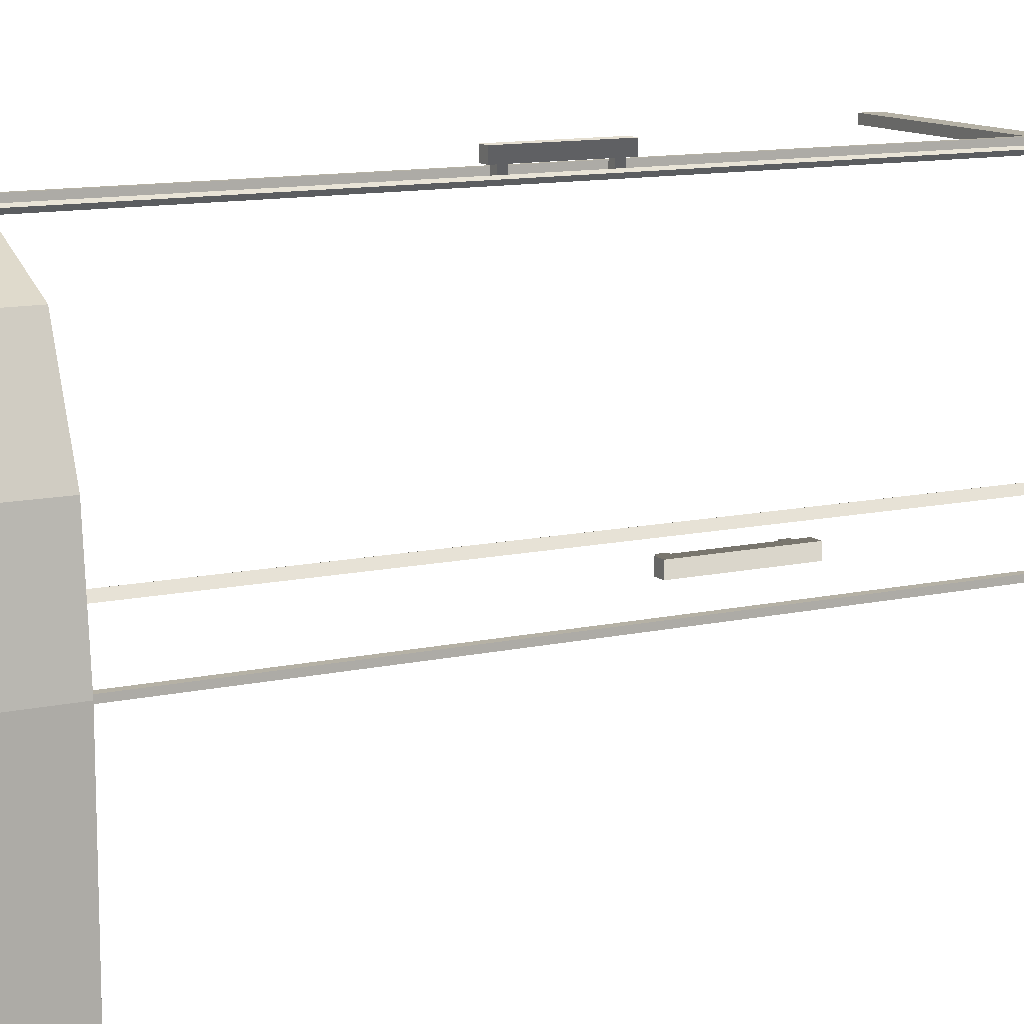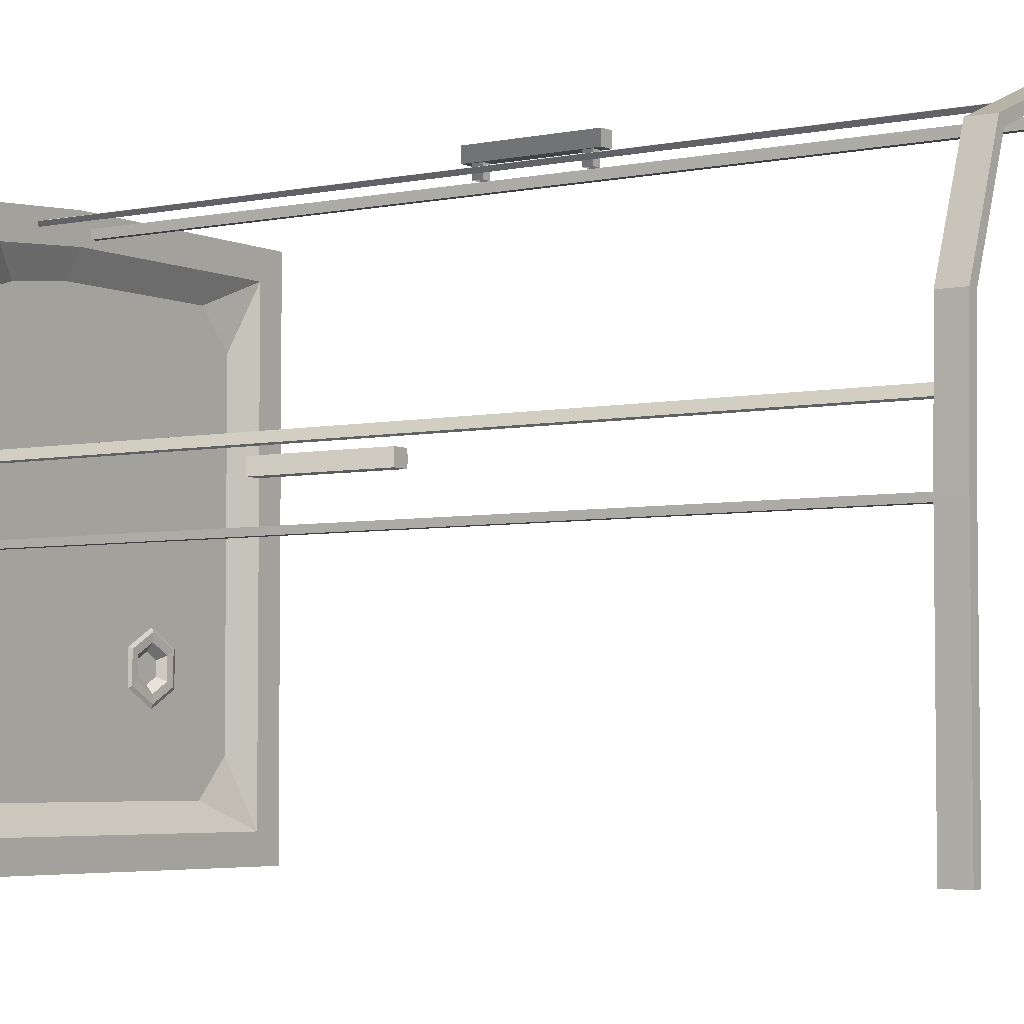
<metadata>
{"format":"obj","ext":"obj","renderer":"f3d","projection":"perspective","resolution":1024,"background":"white","views":[{"elev":11.9,"azim":62.1,"up":"+Z"},{"elev":-4.4,"azim":124.2,"up":"+Z"}]}
</metadata>
<code>
g Front
v -0.5727 -1.015 0.5554
v -0.5091 -1.049 0.4028
v -0.429 -1.049 0.4918
v -0.429 -1.049 -0.5065
v -0.5091 -1.049 -0.4175
v -0.5727 -1.015 -0.5701
v 0.3393 -1.049 0.407
v 0.4184 -1.049 0.318
v 0.4321 -1.015 0.4253
v 0.5727 -1.015 -0.5701
v 0.5091 -1.049 -0.4175
v 0.43 -1.049 -0.5065
v -0.5727 -1.015 -0.5701
v -0.5091 -1.049 -0.4175
v -0.5091 -1.049 -0.06703
v -0.5727 -1.015 -0.06703
v -0.5727 -1.015 0.1845
v -0.5091 -1.049 0.1082
v -0.5727 -1.015 0.5554
v -0.5091 -1.049 0.4028
v 0.5727 -1.015 -0.05419
v 0.5091 -1.049 -0.05419
v 0.5091 -1.049 -0.4175
v 0.5727 -1.015 -0.5701
v -0.429 -1.049 0.4918
v -0.02145 -1.049 0.4918
v -0.02194 -1.015 0.5554
v -0.5727 -1.015 0.5554
v -0.06917 -1.049 -0.5065
v -0.429 -1.049 -0.5065
v -0.5727 -1.015 -0.5701
v -0.06966 -1.015 -0.5701
v 0.2501 -1.049 -0.5065
v 0.3212 -1.015 -0.5701
v 0.43 -1.049 -0.5065
v 0.5727 -1.015 -0.5701
v 0.43 -1.049 -0.5065
v 0.5091 -1.049 -0.4175
v 0.5091 -1.049 -0.05419
v 0.43 -1.049 -0.05419
v 0.3979 -1.049 0.1716
v 0.477 -1.049 0.127
v 0.3393 -1.049 0.407
v 0.4184 -1.049 0.318
v -0.2323 -1.049 -0.2964
v -0.2323 -1.049 -0.2453
v -0.256 -1.049 -0.2964
v -0.2323 -1.049 -0.2198
v 0.2501 -1.049 -0.5065
v -0.2323 -1.049 -0.1943
v -0.2797 -1.049 -0.2964
v -0.256 -1.049 -0.1943
v -0.06917 -1.049 -0.5065
v 0.1331 -1.049 0.4732
v -0.3272 -1.049 -0.2964
v -0.2797 -1.049 -0.1943
v -0.02145 -1.049 0.4918
v -0.429 -1.049 -0.5065
v -0.429 -1.049 0.4918
v -0.3272 -1.049 -0.1943
v -0.3272 -1.049 -0.2198
v -0.3272 -1.049 -0.2453
v -0.429 -1.049 0.1527
v -0.5091 -1.049 0.4028
v -0.5091 -1.049 0.1082
v -0.429 -1.049 -0.06703
v -0.5091 -1.049 -0.4175
v -0.5091 -1.049 -0.06703
v -0.6439 -1.015 -0.06703
v -0.6439 -1.17 -0.6412
v -0.6439 -1.015 -0.6412
v -0.6439 -1.17 -0.06703
v -0.6439 -1.015 0.2201
v -0.6439 -1.17 0.2201
v -0.6439 -1.015 0.6265
v -0.6439 -1.17 0.6265
v 0.6439 -1.015 -0.6412
v 0.6439 -1.17 -0.6412
v 0.6439 -1.17 -0.05419
v 0.6439 -1.015 -0.05419
v -0.6439 -1.015 -0.6412
v -0.6439 -1.17 -0.6412
v -0.06966 -1.17 -0.6412
v -0.06966 -1.015 -0.6412
v 0.3568 -1.015 -0.6412
v 0.3568 -1.17 -0.6412
v 0.6439 -1.015 -0.6412
v 0.6439 -1.17 -0.6412
v -0.02194 -1.015 0.6265
v -0.02194 -1.17 0.6265
v -0.6439 -1.17 0.6265
v -0.6439 -1.015 0.6265
v 0.5406 -1.015 0.2033
v 0.477 -1.049 0.127
v 0.5091 -1.049 -0.05419
v 0.5727 -1.015 -0.05419
v 0.6439 -1.17 -0.05419
v 0.6118 -1.17 0.2389
v 0.6118 -1.015 0.2389
v 0.6439 -1.015 -0.05419
v 0.2398 -1.015 0.6079
v 0.2398 -1.17 0.6079
v -0.02194 -1.17 0.6265
v -0.02194 -1.015 0.6265
v -0.02145 -1.049 0.4918
v 0.1331 -1.049 0.4732
v 0.2042 -1.015 0.5368
v -0.02194 -1.015 0.5554
v 0.4321 -1.015 0.4253
v 0.4184 -1.049 0.318
v 0.477 -1.049 0.127
v 0.5406 -1.015 0.2033
v 0.6118 -1.17 0.2389
v 0.5032 -1.17 0.4965
v 0.5032 -1.015 0.4965
v 0.6118 -1.015 0.2389
v -0.02194 -1.17 0.6265
v -0.6439 -1.17 0.2201
v -0.6439 -1.17 0.6265
v -0.09157 -1.17 0.3179
v 0.2398 -1.17 0.6079
v -0.6439 -1.17 -0.06703
v 0.3017 -1.17 0.2782
v 0.5032 -1.17 0.4965
v 0.6118 -1.17 0.2389
v -0.2802 -1.17 -0.2453
v -0.6439 -1.17 -0.6412
v -0.06966 -1.17 -0.6412
v 0.3348 -1.17 0.03079
v 0.6439 -1.17 -0.05419
v 0.3568 -1.17 -0.6412
v 0.6439 -1.17 -0.6412
v 0.5032 -1.015 0.4965
v 0.5032 -1.17 0.4965
v 0.2398 -1.17 0.6079
v 0.2398 -1.015 0.6079
v 0.1331 -1.049 0.4732
v 0.3393 -1.049 0.407
v 0.4321 -1.015 0.4253
v 0.2042 -1.015 0.5368
v -0.2103 -1.049 -0.205
v -0.2183 -1.045 -0.2096
v -0.2183 -1.045 -0.2811
v -0.2103 -1.049 -0.2857
v -0.2103 -1.049 -0.2857
v -0.2183 -1.045 -0.2811
v -0.2802 -1.045 -0.3168
v -0.2802 -1.049 -0.3261
v -0.2802 -1.049 -0.3261
v -0.2802 -1.045 -0.3168
v -0.3422 -1.045 -0.2811
v -0.3502 -1.049 -0.2857
v -0.3502 -1.049 -0.2857
v -0.3422 -1.045 -0.2811
v -0.3422 -1.045 -0.2096
v -0.3502 -1.049 -0.205
v -0.3502 -1.049 -0.205
v -0.3422 -1.045 -0.2096
v -0.2802 -1.045 -0.1738
v -0.2802 -1.049 -0.1646
v -0.2802 -1.049 -0.1646
v -0.2802 -1.045 -0.1738
v -0.2183 -1.045 -0.2096
v -0.2103 -1.049 -0.205
v -0.2183 -1.045 -0.2096
v -0.2361 -1.046 -0.2198
v -0.2361 -1.046 -0.2708
v -0.2183 -1.045 -0.2811
v -0.2183 -1.045 -0.2811
v -0.2361 -1.046 -0.2708
v -0.2802 -1.046 -0.2963
v -0.2802 -1.045 -0.3168
v -0.2802 -1.045 -0.3168
v -0.2802 -1.046 -0.2963
v -0.3244 -1.046 -0.2708
v -0.3422 -1.045 -0.2811
v -0.3422 -1.045 -0.2811
v -0.3244 -1.046 -0.2708
v -0.3244 -1.046 -0.2198
v -0.3422 -1.045 -0.2096
v -0.3422 -1.045 -0.2096
v -0.3244 -1.046 -0.2198
v -0.2802 -1.046 -0.1943
v -0.2802 -1.045 -0.1738
v -0.2802 -1.045 -0.1738
v -0.2802 -1.046 -0.1943
v -0.2361 -1.046 -0.2198
v -0.2183 -1.045 -0.2096
v -0.2361 -1.046 -0.2198
v -0.2519 -1.062 -0.229
v -0.2519 -1.062 -0.2617
v -0.2361 -1.046 -0.2708
v -0.2361 -1.046 -0.2708
v -0.2519 -1.062 -0.2617
v -0.2802 -1.062 -0.278
v -0.2802 -1.046 -0.2963
v -0.2802 -1.046 -0.2963
v -0.2802 -1.062 -0.278
v -0.3085 -1.062 -0.2617
v -0.3244 -1.046 -0.2708
v -0.3244 -1.046 -0.2708
v -0.3085 -1.062 -0.2617
v -0.3085 -1.062 -0.229
v -0.3244 -1.046 -0.2198
v -0.3244 -1.046 -0.2198
v -0.3085 -1.062 -0.229
v -0.2802 -1.062 -0.2127
v -0.2802 -1.046 -0.1943
v -0.2802 -1.046 -0.1943
v -0.2802 -1.062 -0.2127
v -0.2519 -1.062 -0.229
v -0.2361 -1.046 -0.2198
v -0.05131 1.115 0.5732
v -0.05131 1.115 0.5939
v -0.06612 1.115 0.5939
v -0.06612 1.115 0.5732
v -0.05131 1.115 0.5939
v -0.05131 -1.015 0.5939
v -0.06612 -1.015 0.5939
v -0.06612 1.115 0.5939
v -0.05131 -1.015 0.5939
v -0.05131 -1.015 0.5732
v -0.06612 -1.015 0.5732
v -0.06612 -1.015 0.5939
v -0.05131 -1.015 0.5732
v -0.05131 1.115 0.5732
v -0.06612 1.115 0.5732
v -0.06612 -1.015 0.5732
v -0.06612 1.115 0.5732
v -0.06612 1.115 0.5939
v -0.06612 -1.015 0.5939
v -0.06612 -1.015 0.5732
v -0.05131 -1.015 0.5732
v -0.05131 -1.015 0.5939
v -0.05131 1.115 0.5939
v -0.05131 1.115 0.5732
v 0.5782 1.115 -0.05786
v 0.5782 1.115 -0.07266
v 0.5989 1.115 -0.07266
v 0.5989 1.115 -0.05786
v 0.5989 1.115 -0.05786
v 0.5989 1.115 -0.07266
v 0.5989 -1.015 -0.07266
v 0.5989 -1.015 -0.05786
v 0.5989 -1.015 -0.05786
v 0.5989 -1.015 -0.07266
v 0.5782 -1.015 -0.07266
v 0.5782 -1.015 -0.05786
v 0.5782 -1.015 -0.05786
v 0.5782 -1.015 -0.07266
v 0.5782 1.115 -0.07266
v 0.5782 1.115 -0.05786
v 0.5782 1.115 -0.07266
v 0.5782 -1.015 -0.07266
v 0.5989 -1.015 -0.07266
v 0.5989 1.115 -0.07266
v 0.5782 -1.015 -0.05786
v 0.5782 1.115 -0.05786
v 0.5989 1.115 -0.05786
v 0.5989 -1.015 -0.05786
v 0.5751 1.115 -0.6072
v 0.599 1.115 -0.6072
v 0.599 1.17 -0.6072
v 0.5751 1.17 -0.6072
v 0.5751 1.17 -0.6072
v 0.599 1.17 -0.6072
v 0.599 1.17 -0.05977
v 0.5751 1.17 -0.05977
v 0.5921 1.17 0.2263
v 0.5681 1.17 0.2263
v 0.4925 1.17 0.4867
v 0.4756 1.17 0.4699
v 0.2329 1.17 0.5631
v 0.2329 1.17 0.587
v -0.05323 1.17 0.5701
v -0.05322 1.17 0.594
v -0.6206 1.17 0.5701
v -0.6206 1.17 0.594
v 0.5751 1.115 -0.05977
v 0.599 1.115 -0.6072
v 0.5751 1.115 -0.6072
v 0.599 1.115 -0.05977
v 0.5681 1.115 0.2263
v 0.5921 1.115 0.2263
v 0.4756 1.115 0.4699
v 0.4925 1.115 0.4867
v 0.2329 1.115 0.587
v 0.2329 1.115 0.5631
v -0.05322 1.115 0.594
v -0.05323 1.115 0.5701
v -0.6206 1.115 0.594
v -0.6206 1.115 0.5701
v 0.599 1.115 -0.6072
v 0.599 1.115 -0.05977
v 0.599 1.17 -0.05977
v 0.599 1.17 -0.6072
v 0.5751 1.115 -0.05977
v 0.5751 1.115 -0.6072
v 0.5751 1.17 -0.6072
v 0.5751 1.17 -0.05977
v 0.599 1.17 -0.05977
v 0.599 1.115 -0.05977
v 0.5921 1.115 0.2263
v 0.5921 1.17 0.2263
v 0.5751 1.115 -0.05977
v 0.5751 1.17 -0.05977
v 0.5681 1.17 0.2263
v 0.5681 1.115 0.2263
v 0.5921 1.17 0.2263
v 0.5921 1.115 0.2263
v 0.4925 1.115 0.4867
v 0.4925 1.17 0.4867
v 0.5681 1.115 0.2263
v 0.5681 1.17 0.2263
v 0.4756 1.17 0.4699
v 0.4756 1.115 0.4699
v -0.6206 1.115 0.5701
v -0.6206 1.17 0.5701
v -0.6206 1.17 0.594
v -0.6206 1.115 0.594
v -0.6206 1.115 0.594
v -0.6206 1.17 0.594
v -0.05322 1.17 0.594
v -0.05322 1.115 0.594
v -0.05323 1.115 0.5701
v -0.6206 1.17 0.5701
v -0.6206 1.115 0.5701
v -0.05323 1.17 0.5701
v 0.2329 1.17 0.5631
v 0.2329 1.115 0.5631
v -0.05322 1.17 0.594
v 0.2329 1.17 0.587
v 0.2329 1.115 0.587
v -0.05322 1.115 0.594
v 0.2329 1.17 0.587
v 0.4925 1.17 0.4867
v 0.4925 1.115 0.4867
v 0.2329 1.115 0.587
v 0.2329 1.115 0.5631
v 0.4756 1.115 0.4699
v 0.4756 1.17 0.4699
v 0.2329 1.17 0.5631
v 0.09757 1.115 0.578
v 0.1002 1.115 0.5886
v 0.08001 1.115 0.5936
v 0.07737 1.115 0.5831
v 0.1002 1.115 0.5886
v 0.1002 -1.015 0.5886
v 0.08001 -1.015 0.5936
v 0.08001 1.115 0.5936
v 0.1002 -1.015 0.5886
v 0.09757 -1.015 0.578
v 0.07737 -1.015 0.5831
v 0.08001 -1.015 0.5936
v 0.09757 -1.015 0.578
v 0.09757 1.115 0.578
v 0.07737 1.115 0.5831
v 0.07737 -1.015 0.5831
v 0.07737 1.115 0.5831
v 0.08001 1.115 0.5936
v 0.08001 -1.015 0.5936
v 0.07737 -1.015 0.5831
v 0.09757 -1.015 0.578
v 0.1002 -1.015 0.5886
v 0.1002 1.115 0.5886
v 0.09757 1.115 0.578
v 0.01752 -0.07277 0.6085
v 0.01752 0.2174 0.6085
v 0.01791 0.2174 0.6412
v 0.01791 -0.07277 0.6412
v 0.01752 0.2174 0.6085
v 0.05022 0.2174 0.6081
v 0.05062 0.2174 0.6408
v 0.01791 0.2174 0.6412
v 0.05022 0.2174 0.6081
v 0.05022 -0.07277 0.6081
v 0.05062 -0.07277 0.6408
v 0.05062 0.2174 0.6408
v 0.05022 -0.07277 0.6081
v 0.01752 -0.07277 0.6085
v 0.01791 -0.07277 0.6412
v 0.05062 -0.07277 0.6408
v 0.01791 -0.07277 0.6412
v 0.01791 0.2174 0.6412
v 0.05062 0.2174 0.6408
v 0.05062 -0.07277 0.6408
v 0.05022 -0.07277 0.6081
v 0.05022 0.2174 0.6081
v 0.01752 0.2174 0.6085
v 0.01752 -0.07277 0.6085
v 0.02234 0.197 0.5781
v 0.02271 0.197 0.6085
v 0.02271 0.1747 0.6085
v 0.02234 0.1747 0.5781
v 0.04503 0.197 0.6082
v 0.04466 0.197 0.5778
v 0.04466 0.1747 0.5778
v 0.04503 0.1747 0.6082
v 0.02234 0.1747 0.5781
v 0.02271 0.1747 0.6085
v 0.04503 0.1747 0.6082
v 0.04466 0.1747 0.5778
v 0.04466 0.197 0.5778
v 0.04503 0.197 0.6082
v 0.02271 0.197 0.6085
v 0.02234 0.197 0.5781
v 0.02234 -0.03069 0.5781
v 0.02271 -0.03069 0.6085
v 0.02271 -0.05301 0.6085
v 0.02234 -0.05301 0.5781
v 0.04503 -0.03069 0.6082
v 0.04466 -0.03069 0.5778
v 0.04466 -0.05301 0.5778
v 0.04503 -0.05301 0.6082
v 0.02234 -0.05301 0.5781
v 0.02271 -0.05301 0.6085
v 0.04503 -0.05301 0.6082
v 0.04466 -0.05301 0.5778
v 0.04466 -0.03069 0.5778
v 0.04503 -0.03069 0.6082
v 0.02271 -0.03069 0.6085
v 0.02234 -0.03069 0.5781
v 0.5806 1.115 0.09356
v 0.5855 1.115 0.07332
v 0.5961 1.115 0.07589
v 0.5912 1.115 0.09612
v 0.5912 1.115 0.09612
v 0.5961 1.115 0.07589
v 0.5961 -1.015 0.07589
v 0.5912 -1.015 0.09612
v 0.5912 -1.015 0.09612
v 0.5961 -1.015 0.07589
v 0.5855 -1.015 0.07332
v 0.5806 -1.015 0.09356
v 0.5806 -1.015 0.09356
v 0.5855 -1.015 0.07332
v 0.5855 1.115 0.07332
v 0.5806 1.115 0.09356
v 0.5855 1.115 0.07332
v 0.5855 -1.015 0.07332
v 0.5961 -1.015 0.07589
v 0.5961 1.115 0.07589
v 0.5806 -1.015 0.09356
v 0.5806 1.115 0.09356
v 0.5912 1.115 0.09612
v 0.5912 -1.015 0.09612
v 0.609 -0.07277 0.01828
v 0.6417 -0.07277 0.01846
v 0.6417 0.2174 0.01846
v 0.609 0.2174 0.01828
v 0.609 0.2174 0.01828
v 0.6417 0.2174 0.01846
v 0.6415 0.2174 0.05117
v 0.6088 0.2174 0.05099
v 0.6088 0.2174 0.05099
v 0.6415 0.2174 0.05117
v 0.6415 -0.07277 0.05117
v 0.6088 -0.07277 0.05099
v 0.6088 -0.07277 0.05099
v 0.6415 -0.07277 0.05117
v 0.6417 -0.07277 0.01846
v 0.609 -0.07277 0.01828
v 0.6417 -0.07277 0.01846
v 0.6415 -0.07277 0.05117
v 0.6415 0.2174 0.05117
v 0.6417 0.2174 0.01846
v 0.6088 -0.07277 0.05099
v 0.609 -0.07277 0.01828
v 0.609 0.2174 0.01828
v 0.6088 0.2174 0.05099
v 0.5785 0.197 0.02331
v 0.5785 0.1747 0.02331
v 0.6089 0.1747 0.02348
v 0.6089 0.197 0.02348
v 0.6088 0.197 0.0458
v 0.6088 0.1747 0.0458
v 0.5784 0.1747 0.04563
v 0.5784 0.197 0.04563
v 0.5785 0.1747 0.02331
v 0.5784 0.1747 0.04563
v 0.6088 0.1747 0.0458
v 0.6089 0.1747 0.02348
v 0.5784 0.197 0.04563
v 0.5785 0.197 0.02331
v 0.6089 0.197 0.02348
v 0.6088 0.197 0.0458
v 0.5785 -0.03069 0.02331
v 0.5785 -0.05301 0.02331
v 0.6089 -0.05301 0.02348
v 0.6089 -0.03069 0.02348
v 0.6088 -0.03069 0.0458
v 0.6088 -0.05301 0.0458
v 0.5784 -0.05301 0.04563
v 0.5784 -0.03069 0.04563
v 0.5785 -0.05301 0.02331
v 0.5784 -0.05301 0.04563
v 0.6088 -0.05301 0.0458
v 0.6089 -0.05301 0.02348
v 0.5784 -0.03069 0.04563
v 0.5785 -0.03069 0.02331
v 0.6089 -0.03069 0.02348
v 0.6088 -0.03069 0.0458
v -0.6439 -1.015 -0.6412
v -0.5727 -1.015 -0.06703
v -0.6439 -1.015 -0.06703
v -0.6439 -1.015 0.2201
v -0.5727 -1.015 -0.5701
v -0.5727 -1.015 0.1845
v -0.06966 -1.015 -0.6412
v -0.6439 -1.015 0.6265
v -0.06966 -1.015 -0.5701
v -0.5727 -1.015 0.5554
v 0.3568 -1.015 -0.6412
v -0.02194 -1.015 0.6265
v 0.3212 -1.015 -0.5701
v -0.02194 -1.015 0.5554
v 0.6439 -1.015 -0.6412
v 0.2398 -1.015 0.6079
v 0.5727 -1.015 -0.5701
v 0.2042 -1.015 0.5368
v 0.6439 -1.015 -0.05419
v 0.5727 -1.015 -0.05419
v 0.6118 -1.015 0.2389
v 0.5406 -1.015 0.2033
v 0.5032 -1.015 0.4965
v 0.4321 -1.015 0.4253
v -0.2519 -1.062 -0.229
v -0.2802 -1.062 -0.2453
v -0.2519 -1.062 -0.2617
v -0.2802 -1.062 -0.2127
v -0.2802 -1.062 -0.278
v -0.3085 -1.062 -0.229
v -0.3085 -1.062 -0.2617
g Front_0
f 3 2 1
f 6 5 4
f 9 8 7
f 12 11 10
f 15 14 13
f 16 15 13
f 16 17 15
f 17 18 15
f 17 19 18
f 19 20 18
f 23 22 21
f 24 23 21
f 27 26 25
f 28 27 25
f 31 30 29
f 32 31 29
f 32 29 33
f 34 32 33
f 34 33 35
f 36 34 35
f 39 38 37
f 40 39 37
f 40 41 39
f 41 42 39
f 41 43 42
f 43 44 42
f 37 45 40
f 45 46 40
f 40 46 41
f 47 45 37
f 46 48 41
f 41 48 43
f 49 47 37
f 48 50 43
f 51 47 49
f 43 50 52
f 53 51 49
f 54 43 52
f 55 51 53
f 54 52 56
f 57 54 56
f 58 55 53
f 57 56 59
f 56 60 59
f 59 60 61
f 62 55 58
f 63 59 61
f 63 61 62
f 64 59 63
f 65 64 63
f 66 62 58
f 66 63 62
f 65 63 66
f 66 58 67
f 68 65 66
f 68 66 67
f 71 70 69
f 70 72 69
f 69 72 73
f 72 74 73
f 73 74 75
f 74 76 75
f 79 78 77
f 80 79 77
f 83 82 81
f 84 83 81
f 84 85 83
f 85 86 83
f 85 87 86
f 87 88 86
f 91 90 89
f 92 91 89
f 95 94 93
f 96 95 93
f 99 98 97
f 100 99 97
f 103 102 101
f 104 103 101
f 107 106 105
f 108 107 105
f 111 110 109
f 112 111 109
f 115 114 113
f 116 115 113
f 119 118 117
f 118 120 117
f 117 120 121
f 118 122 120
f 120 123 121
f 121 123 124
f 123 125 124
f 122 126 120
f 120 126 123
f 122 127 126
f 127 128 126
f 123 129 125
f 126 129 123
f 126 128 129
f 129 130 125
f 128 131 129
f 129 131 130
f 131 132 130
f 135 134 133
f 136 135 133
f 139 138 137
f 140 139 137
f 143 142 141
f 144 143 141
f 147 146 145
f 148 147 145
f 151 150 149
f 152 151 149
f 155 154 153
f 156 155 153
f 159 158 157
f 160 159 157
f 163 162 161
f 164 163 161
f 167 166 165
f 168 167 165
f 171 170 169
f 172 171 169
f 175 174 173
f 176 175 173
f 179 178 177
f 180 179 177
f 183 182 181
f 184 183 181
f 187 186 185
f 188 187 185
f 191 190 189
f 192 191 189
f 195 194 193
f 196 195 193
f 199 198 197
f 200 199 197
f 203 202 201
f 204 203 201
f 207 206 205
f 208 207 205
f 211 210 209
f 212 211 209
f 215 214 213
f 216 215 213
f 219 218 217
f 220 219 217
f 223 222 221
f 224 223 221
f 227 226 225
f 228 227 225
f 231 230 229
f 232 231 229
f 235 234 233
f 236 235 233
f 239 238 237
f 240 239 237
f 243 242 241
f 244 243 241
f 247 246 245
f 248 247 245
f 251 250 249
f 252 251 249
f 255 254 253
f 256 255 253
f 259 258 257
f 260 259 257
f 263 262 261
f 264 263 261
f 267 266 265
f 268 267 265
f 269 267 268
f 270 269 268
f 271 269 270
f 272 271 270
f 271 272 273
f 274 271 273
f 274 273 275
f 276 274 275
f 276 275 277
f 278 276 277
f 281 280 279
f 280 282 279
f 283 279 282
f 284 283 282
f 285 283 284
f 286 285 284
f 285 286 287
f 288 285 287
f 288 287 289
f 290 288 289
f 289 291 290
f 291 292 290
f 295 294 293
f 296 295 293
f 299 298 297
f 300 299 297
f 303 302 301
f 304 303 301
f 307 306 305
f 308 307 305
f 311 310 309
f 312 311 309
f 315 314 313
f 316 315 313
f 319 318 317
f 320 319 317
f 323 322 321
f 324 323 321
f 327 326 325
f 326 328 325
f 328 329 325
f 329 330 325
f 333 332 331
f 334 333 331
f 337 336 335
f 338 337 335
f 341 340 339
f 342 341 339
f 345 344 343
f 346 345 343
f 349 348 347
f 350 349 347
f 353 352 351
f 354 353 351
f 357 356 355
f 358 357 355
f 361 360 359
f 362 361 359
f 365 364 363
f 366 365 363
f 369 368 367
f 370 369 367
f 373 372 371
f 374 373 371
f 377 376 375
f 378 377 375
f 381 380 379
f 382 381 379
f 385 384 383
f 386 385 383
f 389 388 387
f 390 389 387
f 393 392 391
f 394 393 391
f 397 396 395
f 398 397 395
f 401 400 399
f 402 401 399
f 405 404 403
f 406 405 403
f 409 408 407
f 410 409 407
f 413 412 411
f 414 413 411
f 417 416 415
f 418 417 415
f 421 420 419
f 422 421 419
f 425 424 423
f 426 425 423
f 429 428 427
f 430 429 427
f 433 432 431
f 434 433 431
f 437 436 435
f 438 437 435
f 441 440 439
f 442 441 439
f 445 444 443
f 446 445 443
f 449 448 447
f 450 449 447
f 453 452 451
f 454 453 451
f 457 456 455
f 458 457 455
f 461 460 459
f 462 461 459
f 465 464 463
f 466 465 463
f 469 468 467
f 470 469 467
f 473 472 471
f 474 473 471
f 477 476 475
f 478 477 475
f 481 480 479
f 482 481 479
f 485 484 483
f 486 485 483
f 489 488 487
f 490 489 487
f 493 492 491
f 494 493 491
f 497 496 495
f 498 497 495
f 501 500 499
f 502 501 499
f 505 504 503
f 505 506 504
f 504 507 503
f 506 508 504
f 503 507 509
f 506 510 508
f 507 511 509
f 510 512 508
f 509 511 513
f 510 514 512
f 511 515 513
f 514 516 512
f 513 515 517
f 514 518 516
f 515 519 517
f 518 520 516
f 517 519 521
f 519 522 521
f 521 522 523
f 522 524 523
f 518 525 520
f 523 524 525
f 525 526 520
f 524 526 525
f 529 528 527
f 527 528 530
f 531 528 529
f 530 528 532
f 533 528 531
f 532 528 533

</code>
